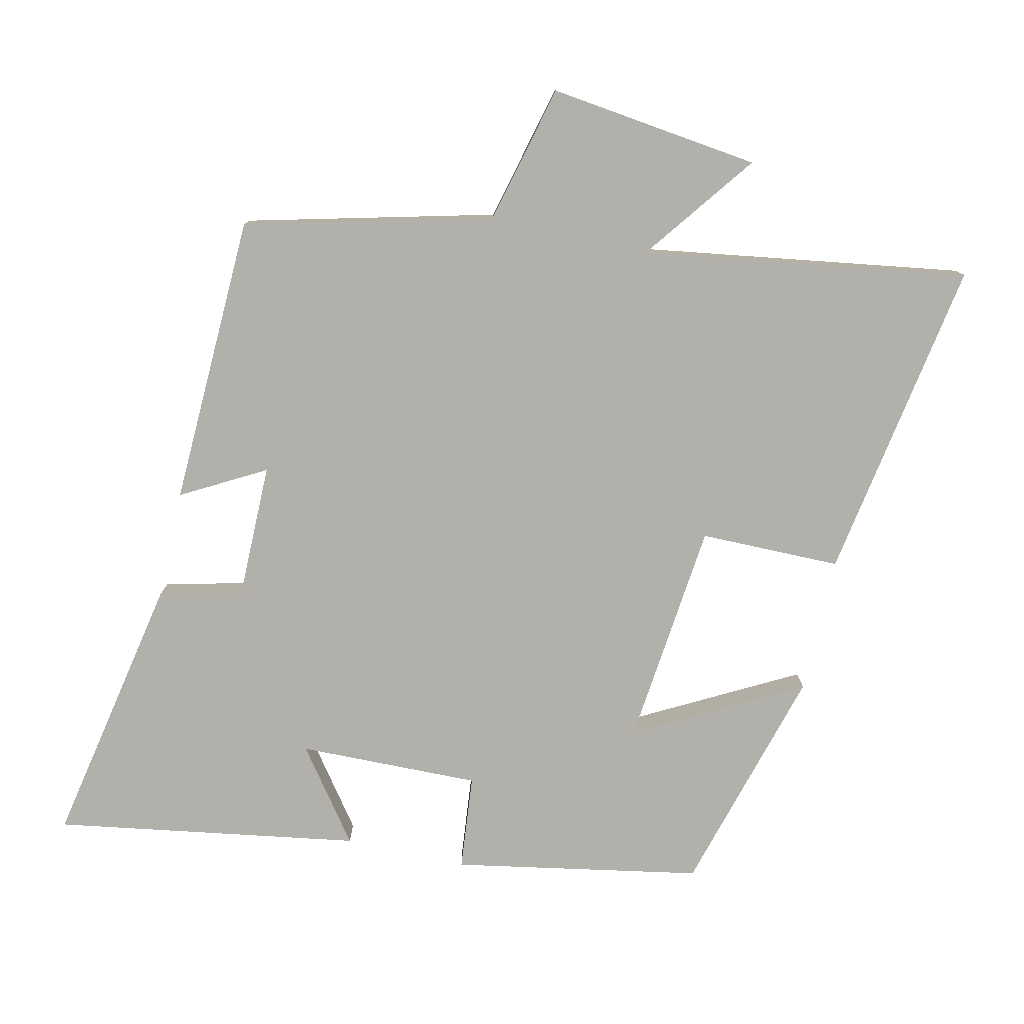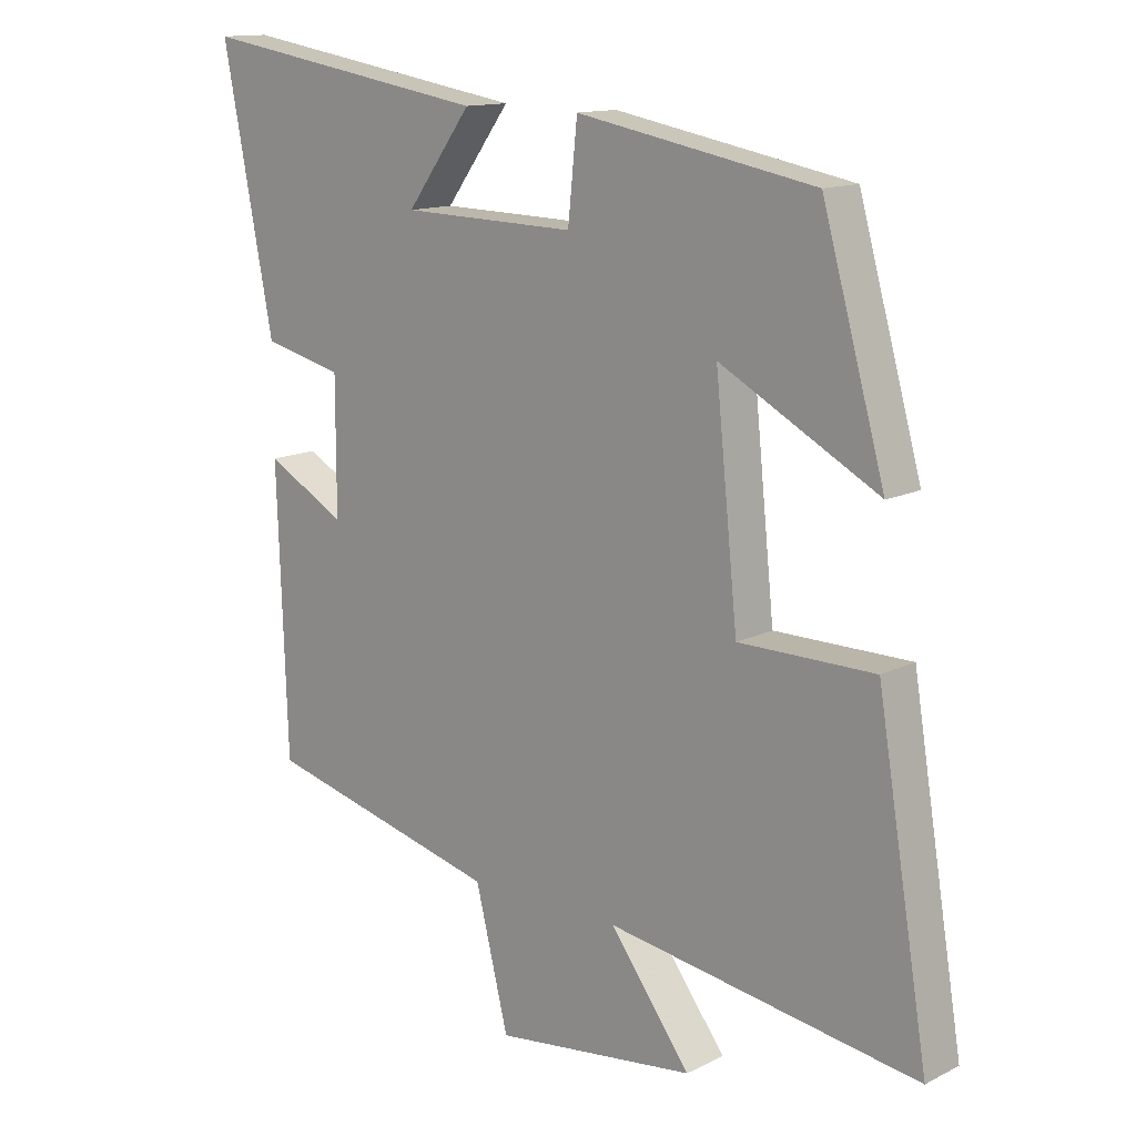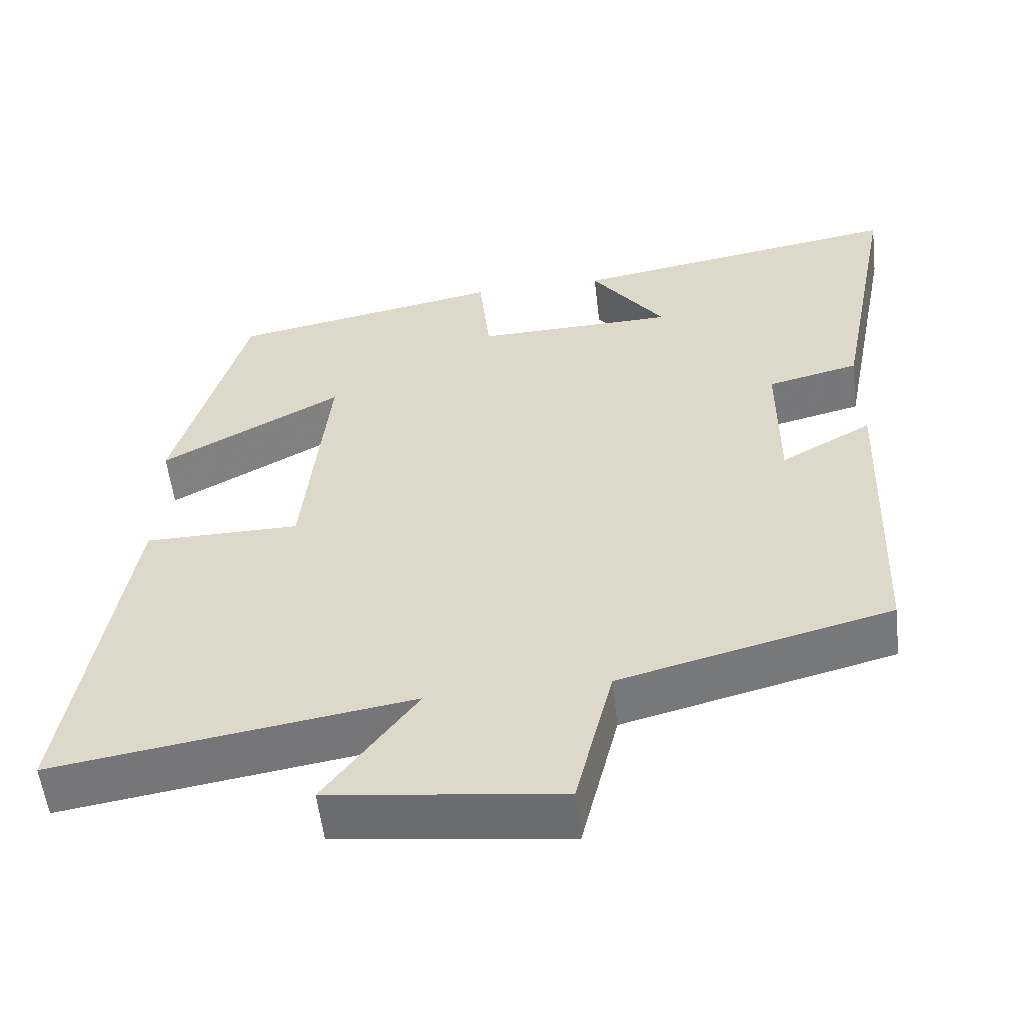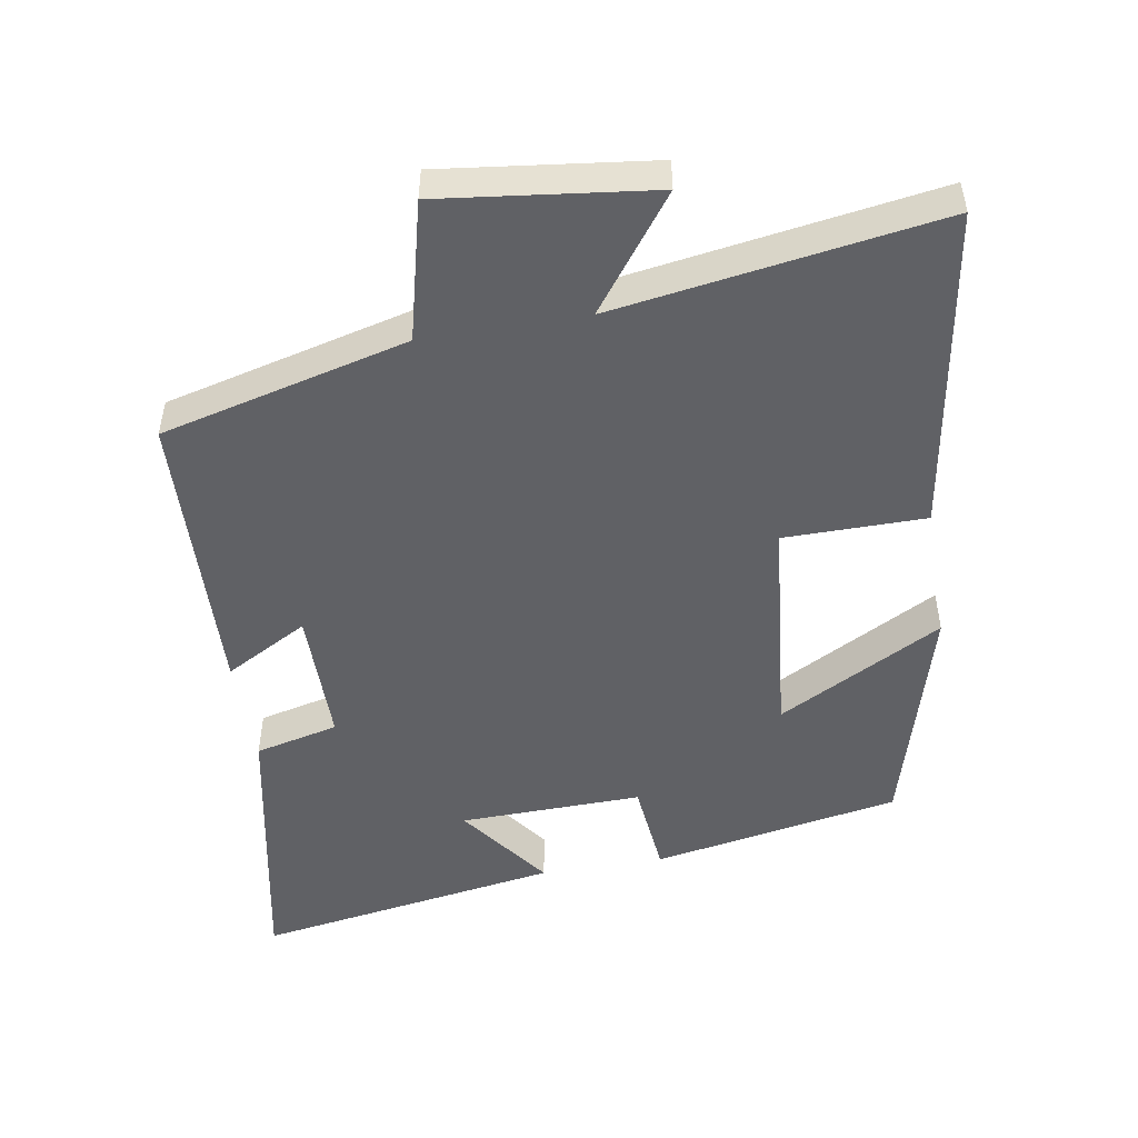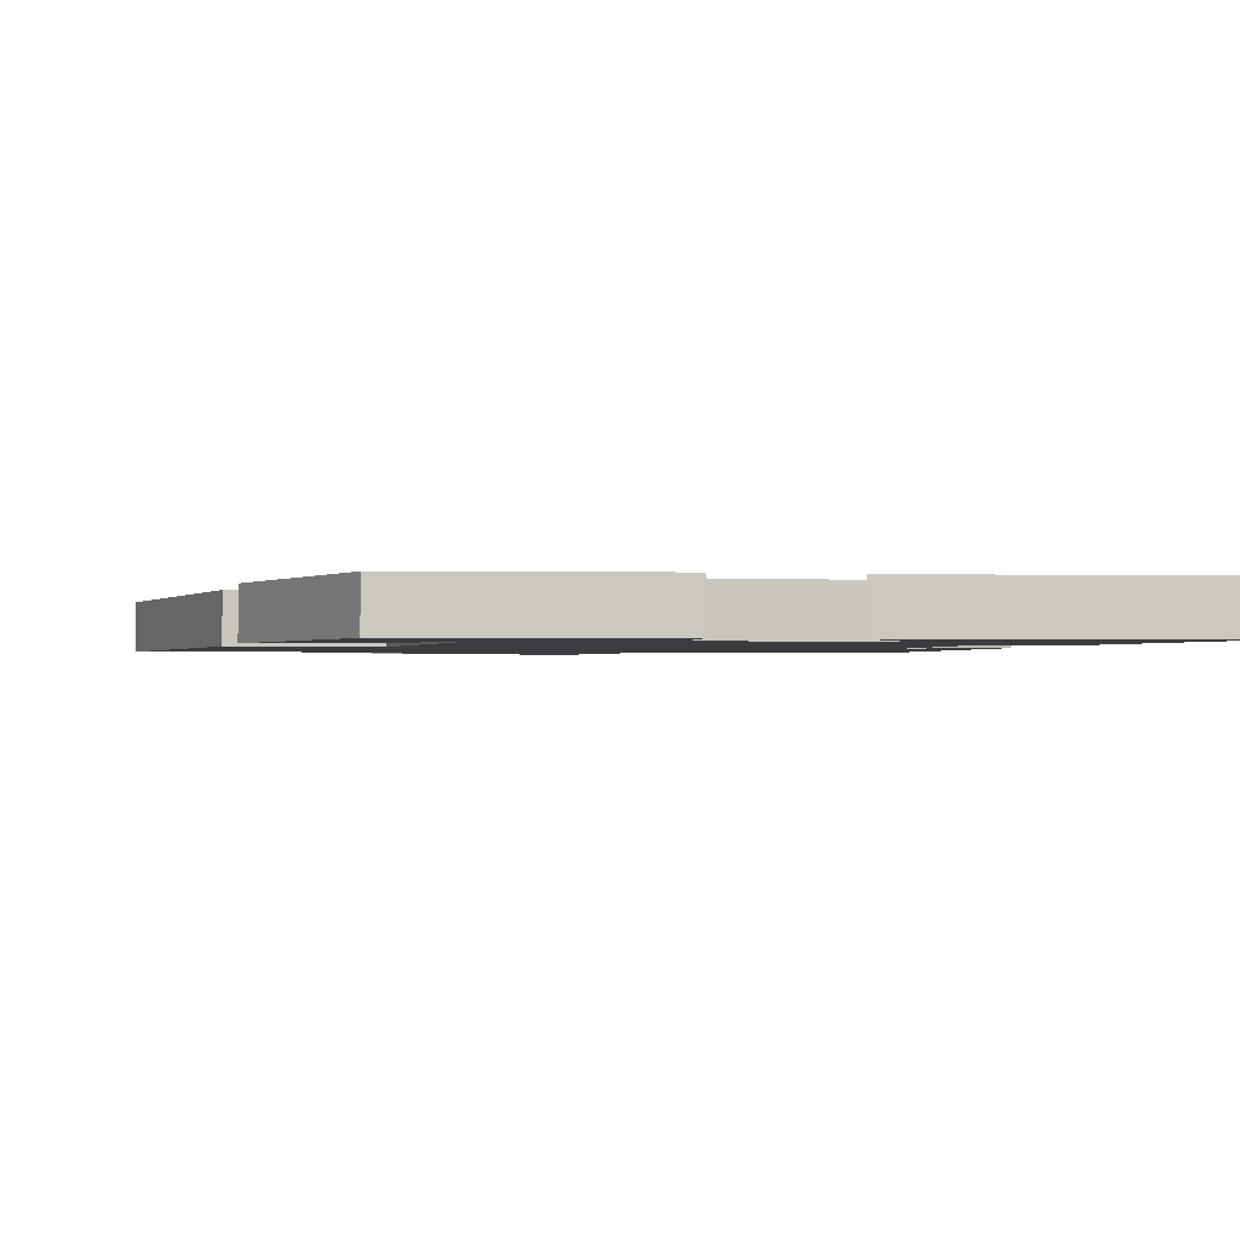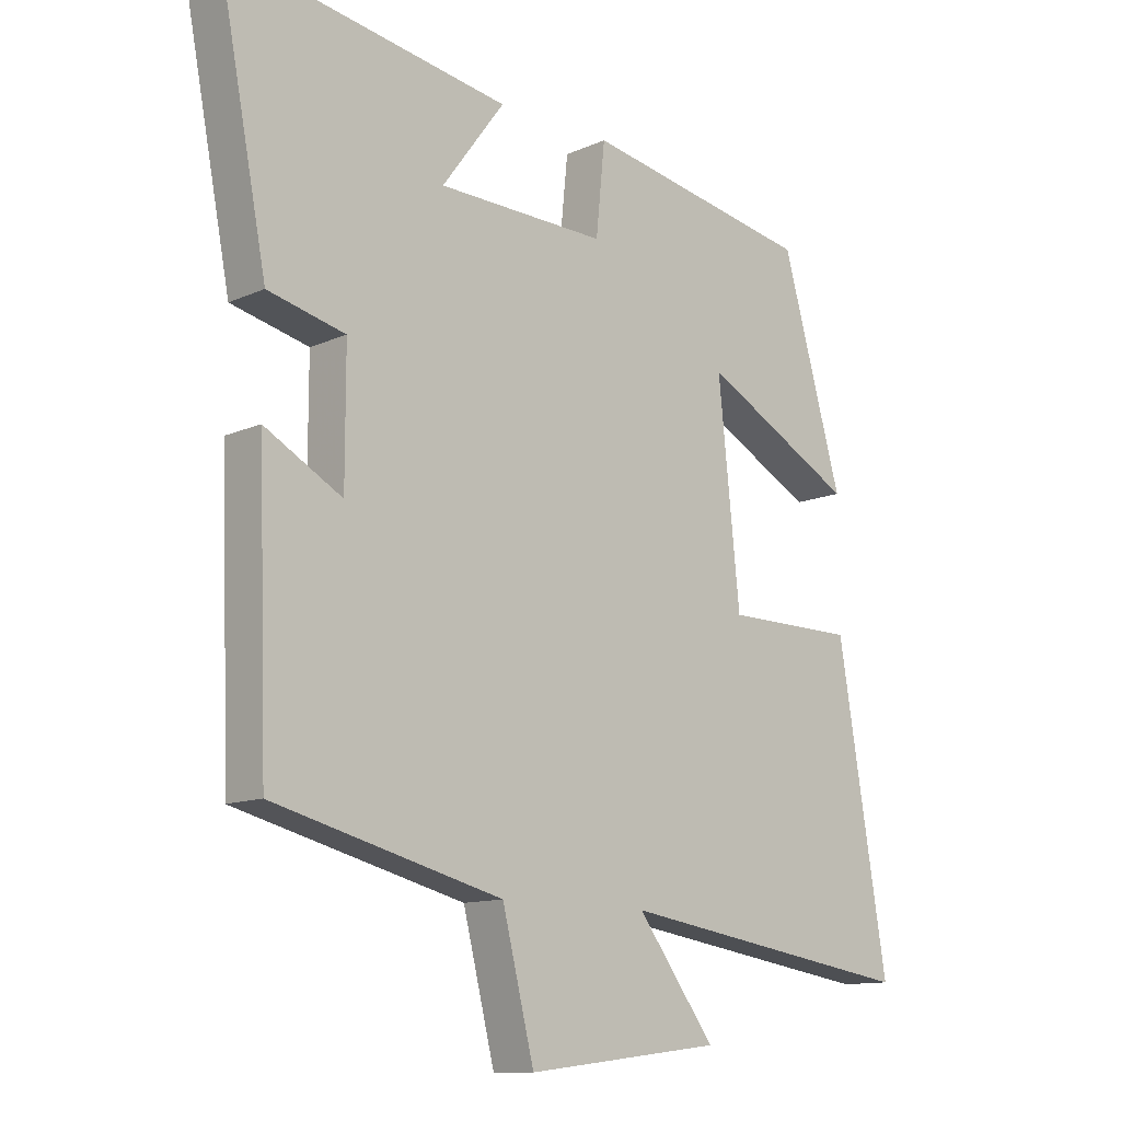
<metadata>
{"format":"obj","ext":"obj","renderer":"f3d","projection":"perspective","resolution":1024,"background":"white","views":[{"elev":-78.5,"azim":167.3,"up":"+Y"},{"elev":13.5,"azim":-138.2,"up":"+Z"},{"elev":-55.4,"azim":6.6,"up":"+Z"},{"elev":-49.9,"azim":-170.4,"up":"+Y"},{"elev":-1.6,"azim":-13.9,"up":"+Y"},{"elev":-12.1,"azim":136.4,"up":"+Z"}]}
</metadata>
<code>
v -0.405 0.07 0.434
v -0.046 0.07 0.5
v -0.032 0.07 0.361
v 0.232 0.07 0.367
v 0.134 0.07 0.5
v 0.577 0.07 0.572
v 0.5 0.07 0.174
v 0.379 0.07 0.145
v 0.379 0.07 -0.053
v 0.5 0.07 0.014
v 0.485 0.07 -0.41
v 0.127 0.07 -0.5
v 0.077 0.07 -0.701
v -0.229 0.07 -0.663
v -0.107 0.07 -0.5
v -0.578 0.07 -0.572
v -0.5 0.07 -0.101
v -0.295 0.07 -0.1
v -0.261 0.07 0.228
v -0.5 0.07 0.099
v -0.405 0 0.434
v -0.046 0 0.5
v -0.032 0 0.361
v 0.232 0 0.367
v 0.134 0 0.5
v 0.577 0 0.572
v 0.5 0 0.174
v 0.379 0 0.145
v 0.379 0 -0.053
v 0.5 0 0.014
v 0.485 0 -0.41
v 0.127 0 -0.5
v 0.077 0 -0.701
v -0.229 0 -0.663
v -0.107 0 -0.5
v -0.578 0 -0.572
v -0.5 0 -0.101
v -0.295 0 -0.1
v -0.261 0 0.228
v -0.5 0 0.099
f 19 20 1 2
f 18 19 2 3
f 15 16 17 18
f 15 18 3 4
f 12 13 14 15
f 12 15 4
f 9 10 11 12
f 8 9 12 4
f 7 8 4
f 4 5 6 7
f 22 21 40 39
f 23 22 39 38
f 38 37 36 35
f 24 23 38 35
f 35 34 33 32
f 24 35 32
f 32 31 30 29
f 24 32 29 28
f 24 28 27
f 27 26 25 24
f 1 21 22 2
f 2 22 23 3
f 3 23 24 4
f 4 24 25 5
f 5 25 26 6
f 6 26 27 7
f 7 27 28 8
f 8 28 29 9
f 9 29 30 10
f 10 30 31 11
f 11 31 32 12
f 12 32 33 13
f 13 33 34 14
f 14 34 35 15
f 15 35 36 16
f 16 36 37 17
f 17 37 38 18
f 18 38 39 19
f 19 39 40 20
f 20 40 21 1

</code>
